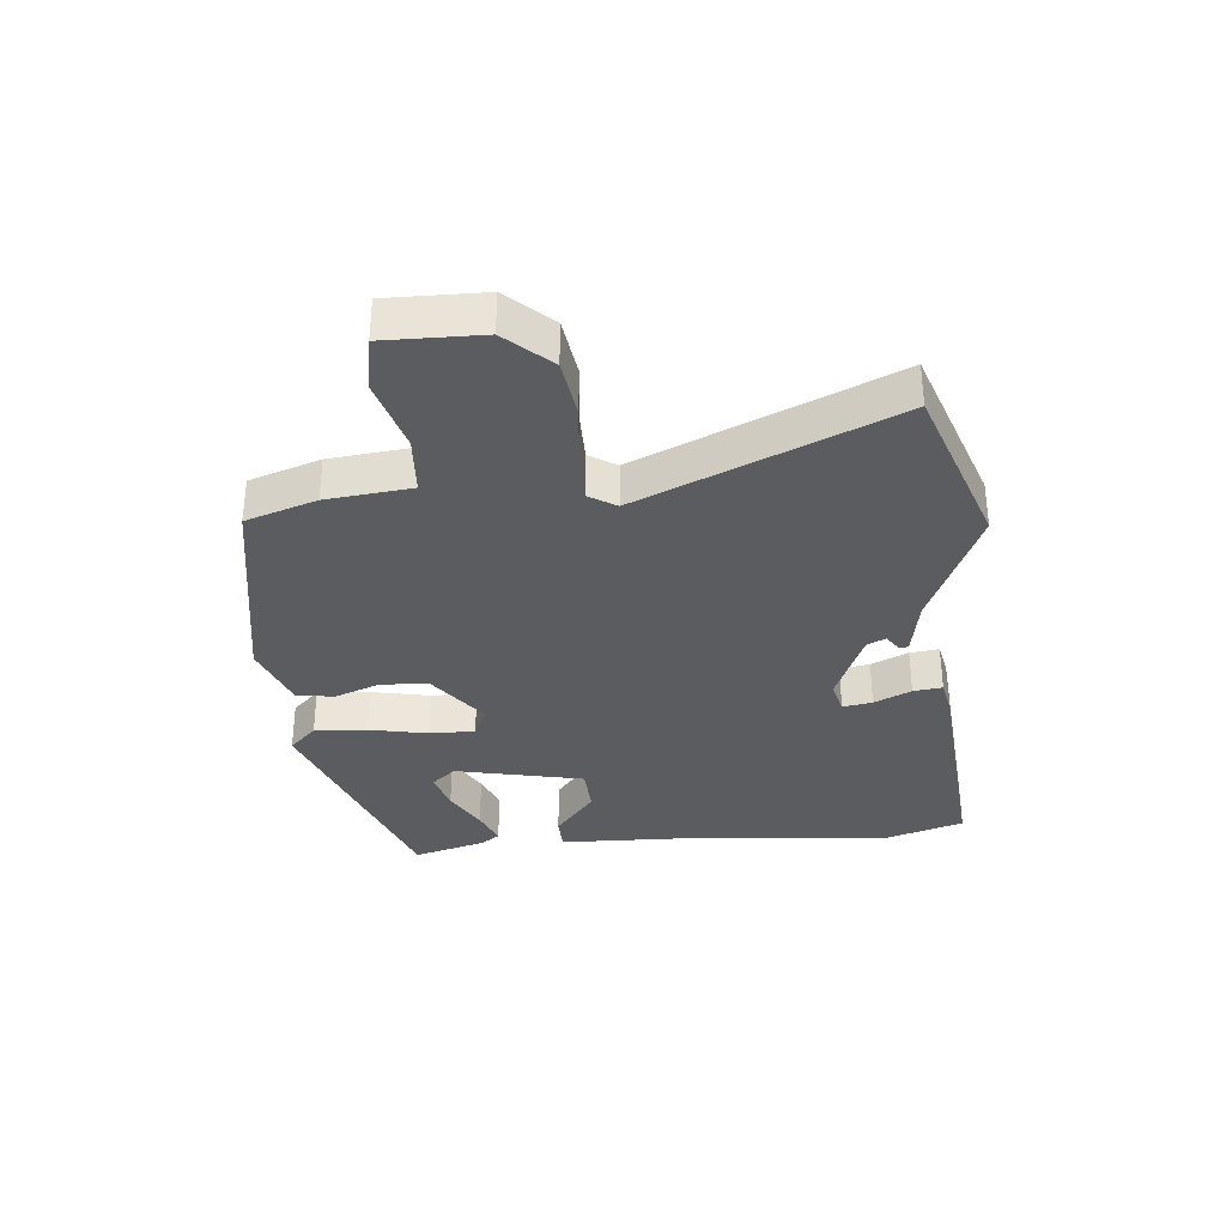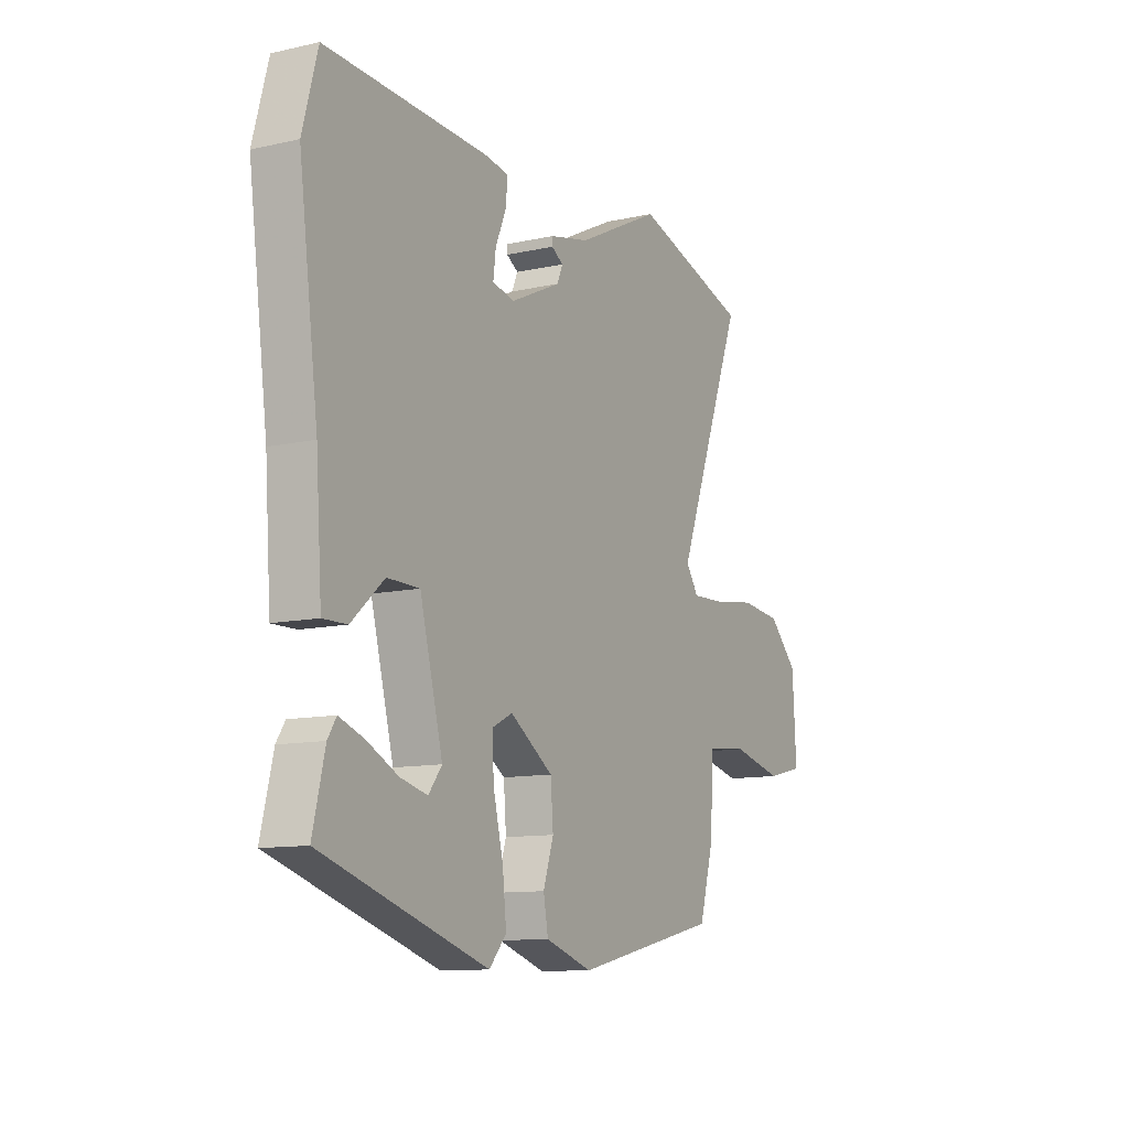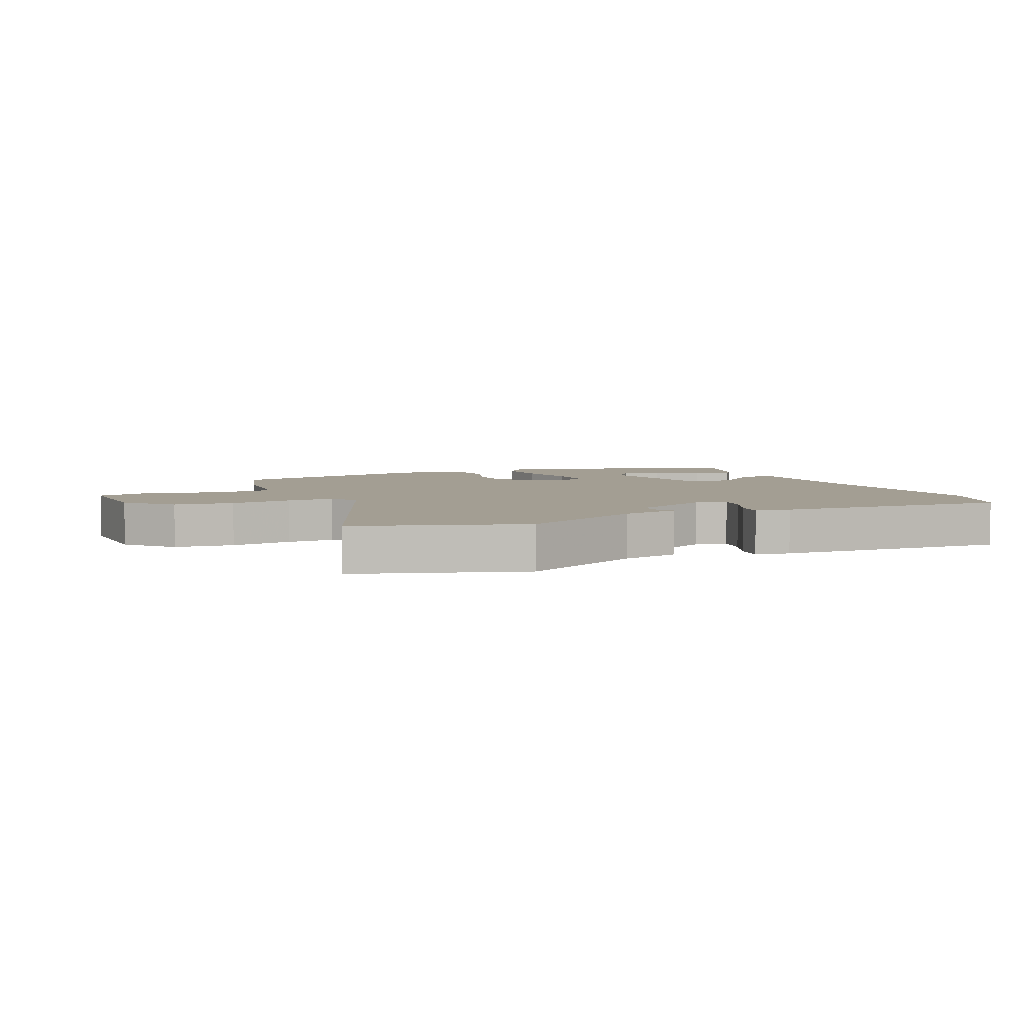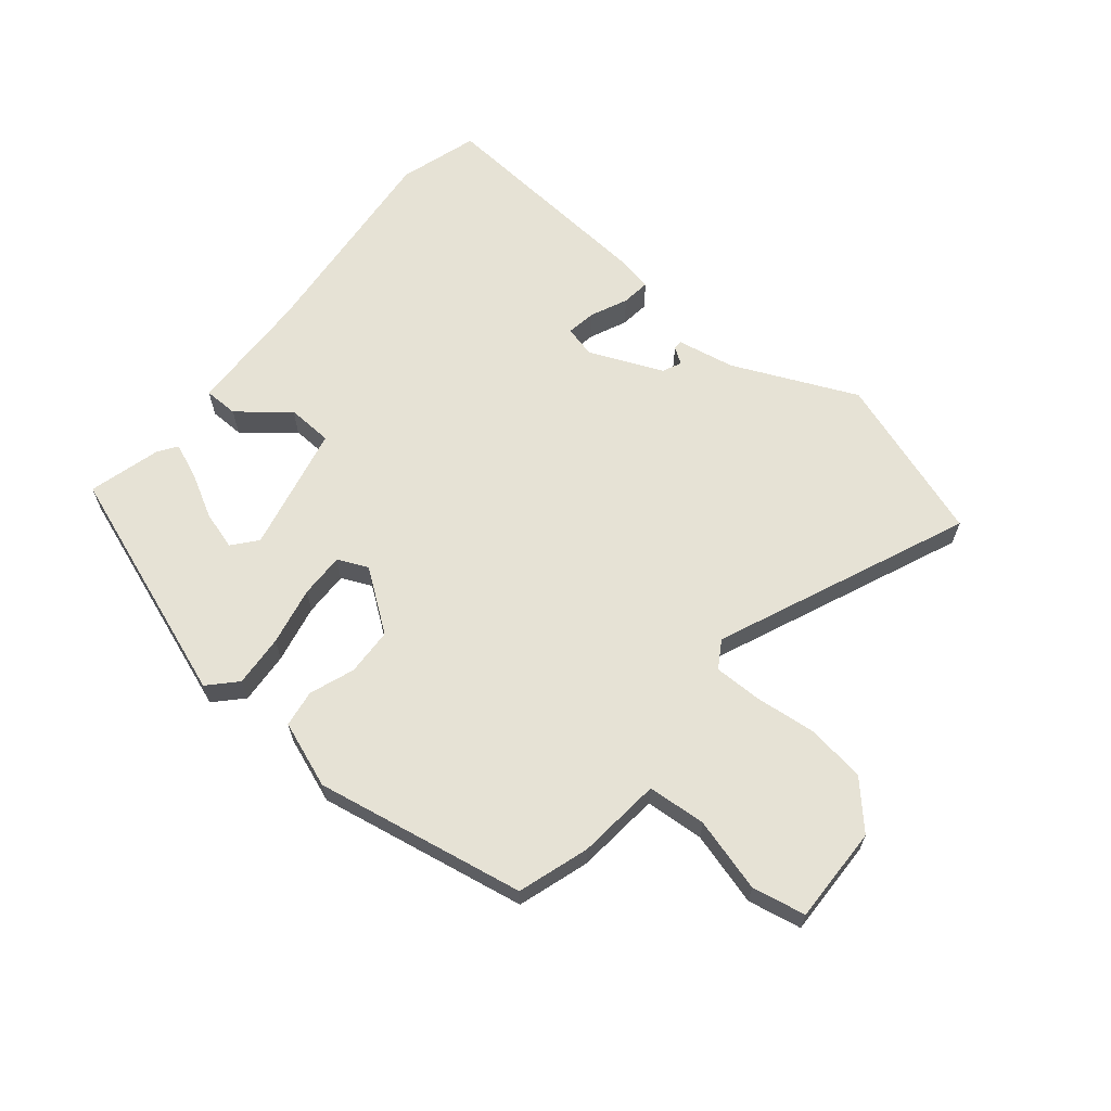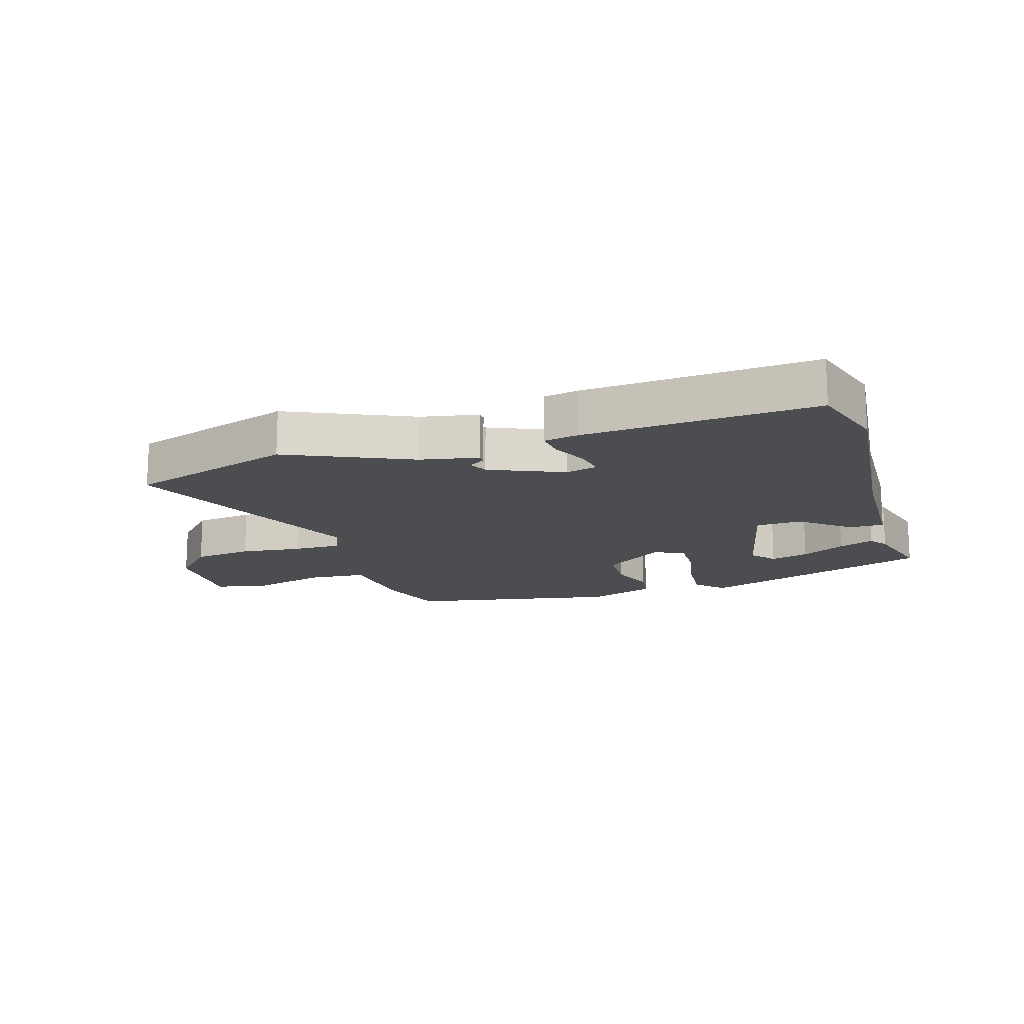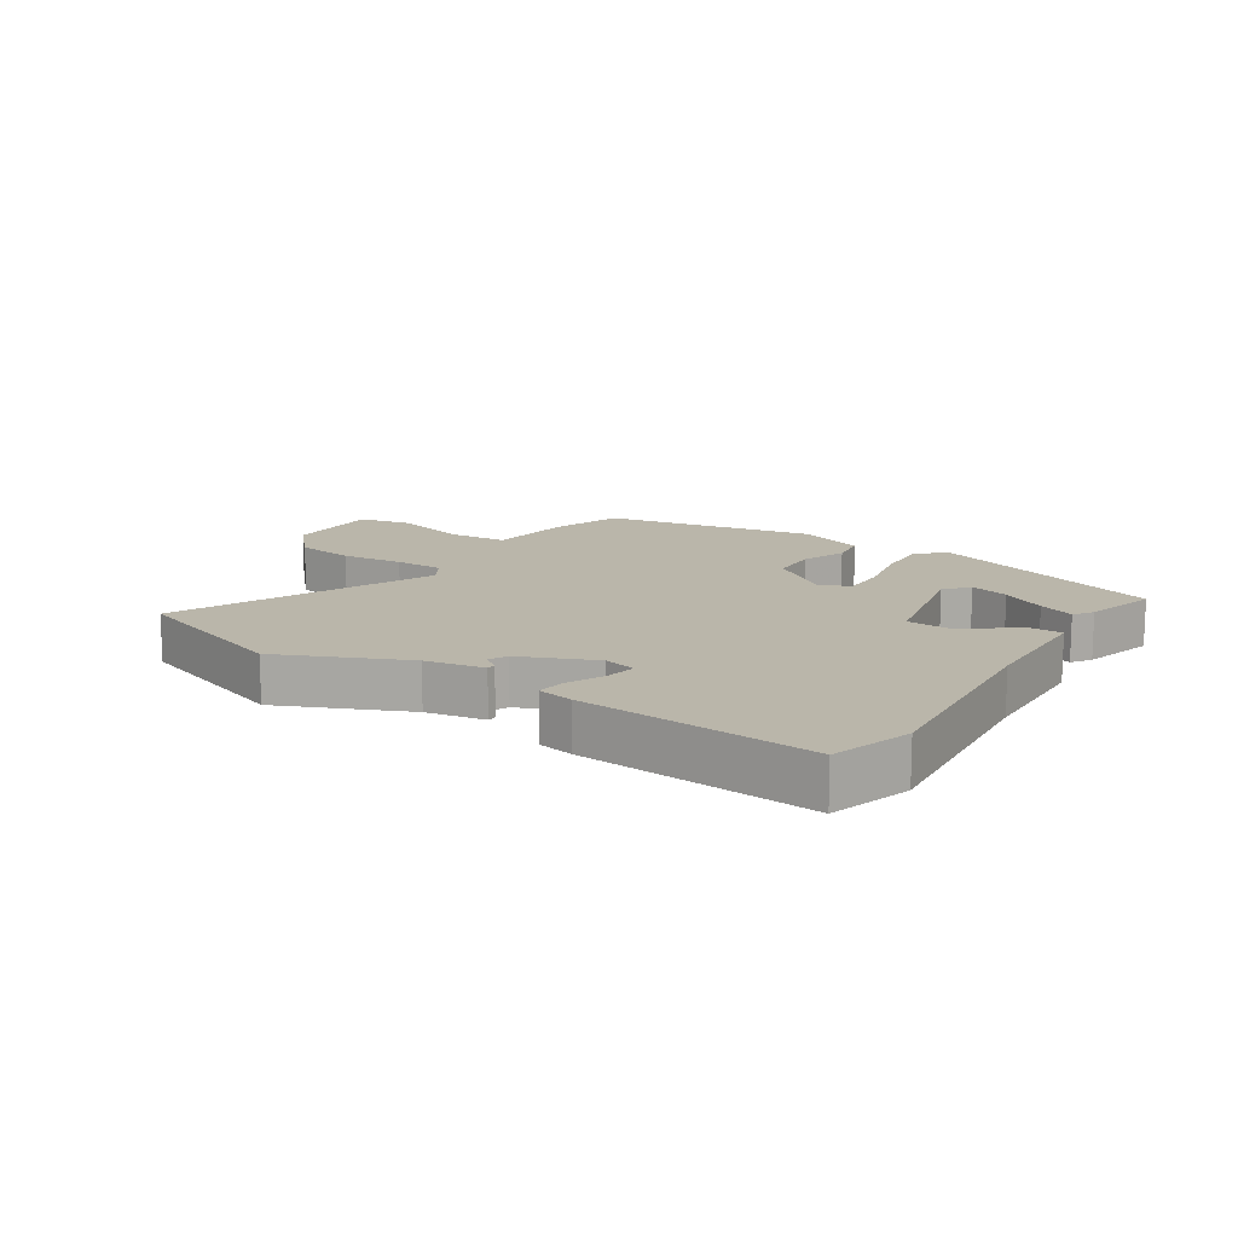
<metadata>
{"format":"obj","ext":"obj","renderer":"f3d","projection":"perspective","resolution":1024,"background":"white","views":[{"elev":-34.2,"azim":-82.3,"up":"+Y"},{"elev":-11.0,"azim":119.0,"up":"+Z"},{"elev":5.2,"azim":-22.9,"up":"+Y"},{"elev":64.0,"azim":-138.5,"up":"+Y"},{"elev":-15.6,"azim":19.1,"up":"+Y"},{"elev":13.8,"azim":35.3,"up":"+Y"}]}
</metadata>
<code>
v -0.49 0.07 -0.467
v -0.523 0.07 -0.351
v -0.532 0.07 -0.213
v -0.627 0.07 -0.203
v -0.747 0.07 -0.232
v -0.833 0.07 -0.212
v -0.824 0.07 -0.055
v -0.756 0.07 0.014
v -0.66 0.07 0.024
v -0.561 0.07 0.01
v -0.484 0.07 0.007
v -0.455 0.07 0.05
v -0.614 0.07 0.465
v -0.343 0.07 0.547
v -0.146 0.07 0.45
v -0.053 0.07 0.429
v -0.053 0.07 0.414
v -0.08 0.07 0.397
v -0.067 0.07 0.366
v 0.05 0.07 0.311
v 0.102 0.07 0.322
v 0.096 0.07 0.37
v 0.071 0.07 0.431
v 0.067 0.07 0.478
v 0.124 0.07 0.487
v 0.499 0.07 0.503
v 0.534 0.07 0.373
v 0.489 0.07 0.031
v 0.475 0.07 -0.171
v 0.419 0.07 -0.17
v 0.343 0.07 -0.103
v 0.268 0.07 -0.104
v 0.215 0.07 -0.309
v 0.246 0.07 -0.349
v 0.309 0.07 -0.333
v 0.381 0.07 -0.297
v 0.439 0.07 -0.276
v 0.459 0.07 -0.307
v 0.487 0.07 -0.425
v 0.102 0.07 -0.548
v 0.062 0.07 -0.503
v 0.071 0.07 -0.419
v 0.094 0.07 -0.325
v 0.098 0.07 -0.252
v 0.05 0.07 -0.228
v -0.05 0.07 -0.296
v -0.056 0.07 -0.373
v -0.032 0.07 -0.446
v -0.043 0.07 -0.506
v -0.152 0.07 -0.542
v -0.49 0 -0.467
v -0.523 0 -0.351
v -0.532 0 -0.213
v -0.627 0 -0.203
v -0.747 0 -0.232
v -0.833 0 -0.212
v -0.824 0 -0.055
v -0.756 0 0.014
v -0.66 0 0.024
v -0.561 0 0.01
v -0.484 0 0.007
v -0.455 0 0.05
v -0.614 0 0.465
v -0.343 0 0.547
v -0.146 0 0.45
v -0.053 0 0.429
v -0.053 0 0.414
v -0.08 0 0.397
v -0.067 0 0.366
v 0.05 0 0.311
v 0.102 0 0.322
v 0.096 0 0.37
v 0.071 0 0.431
v 0.067 0 0.478
v 0.124 0 0.487
v 0.499 0 0.503
v 0.534 0 0.373
v 0.489 0 0.031
v 0.475 0 -0.171
v 0.419 0 -0.17
v 0.343 0 -0.103
v 0.268 0 -0.104
v 0.215 0 -0.309
v 0.246 0 -0.349
v 0.309 0 -0.333
v 0.381 0 -0.297
v 0.439 0 -0.276
v 0.459 0 -0.307
v 0.487 0 -0.425
v 0.102 0 -0.548
v 0.062 0 -0.503
v 0.071 0 -0.419
v 0.094 0 -0.325
v 0.098 0 -0.252
v 0.05 0 -0.228
v -0.05 0 -0.296
v -0.056 0 -0.373
v -0.032 0 -0.446
v -0.043 0 -0.506
v -0.152 0 -0.542
f 1 2 3
f 50 1 3
f 49 50 3
f 48 49 3
f 47 48 3
f 46 47 3
f 45 46 3
f 41 42 43
f 40 41 43
f 39 40 43
f 37 38 39
f 36 37 39
f 35 36 39
f 34 35 39
f 34 39 43
f 33 34 43 44
f 28 29 30 31
f 27 28 31
f 26 27 31
f 25 26 31
f 24 25 31
f 23 24 31
f 22 23 31
f 21 22 31 32
f 33 44 45
f 32 33 45
f 21 32 45
f 20 21 45
f 15 16 17 18
f 15 18 19
f 14 15 19
f 13 14 19
f 12 13 19
f 8 9 10
f 7 8 10
f 6 7 10
f 5 6 10
f 4 5 10
f 4 10 11
f 3 4 11
f 19 20 45
f 12 19 45
f 11 12 45
f 3 11 45
f 53 52 51
f 53 51 100
f 53 100 99
f 53 99 98
f 53 98 97
f 53 97 96
f 53 96 95
f 93 92 91
f 93 91 90
f 93 90 89
f 89 88 87
f 89 87 86
f 89 86 85
f 89 85 84
f 93 89 84
f 94 93 84 83
f 81 80 79 78
f 81 78 77
f 81 77 76
f 81 76 75
f 81 75 74
f 81 74 73
f 81 73 72
f 82 81 72 71
f 95 94 83
f 95 83 82
f 95 82 71
f 95 71 70
f 68 67 66 65
f 69 68 65
f 69 65 64
f 69 64 63
f 69 63 62
f 60 59 58
f 60 58 57
f 60 57 56
f 60 56 55
f 60 55 54
f 61 60 54
f 61 54 53
f 95 70 69
f 95 69 62
f 95 62 61
f 95 61 53
f 1 51 52 2
f 2 52 53 3
f 3 53 54 4
f 4 54 55 5
f 5 55 56 6
f 6 56 57 7
f 7 57 58 8
f 8 58 59 9
f 9 59 60 10
f 10 60 61 11
f 11 61 62 12
f 12 62 63 13
f 13 63 64 14
f 14 64 65 15
f 15 65 66 16
f 16 66 67 17
f 17 67 68 18
f 18 68 69 19
f 19 69 70 20
f 20 70 71 21
f 21 71 72 22
f 22 72 73 23
f 23 73 74 24
f 24 74 75 25
f 25 75 76 26
f 26 76 77 27
f 27 77 78 28
f 28 78 79 29
f 29 79 80 30
f 30 80 81 31
f 31 81 82 32
f 32 82 83 33
f 33 83 84 34
f 34 84 85 35
f 35 85 86 36
f 36 86 87 37
f 37 87 88 38
f 38 88 89 39
f 39 89 90 40
f 40 90 91 41
f 41 91 92 42
f 42 92 93 43
f 43 93 94 44
f 44 94 95 45
f 45 95 96 46
f 46 96 97 47
f 47 97 98 48
f 48 98 99 49
f 49 99 100 50
f 50 100 51 1

</code>
